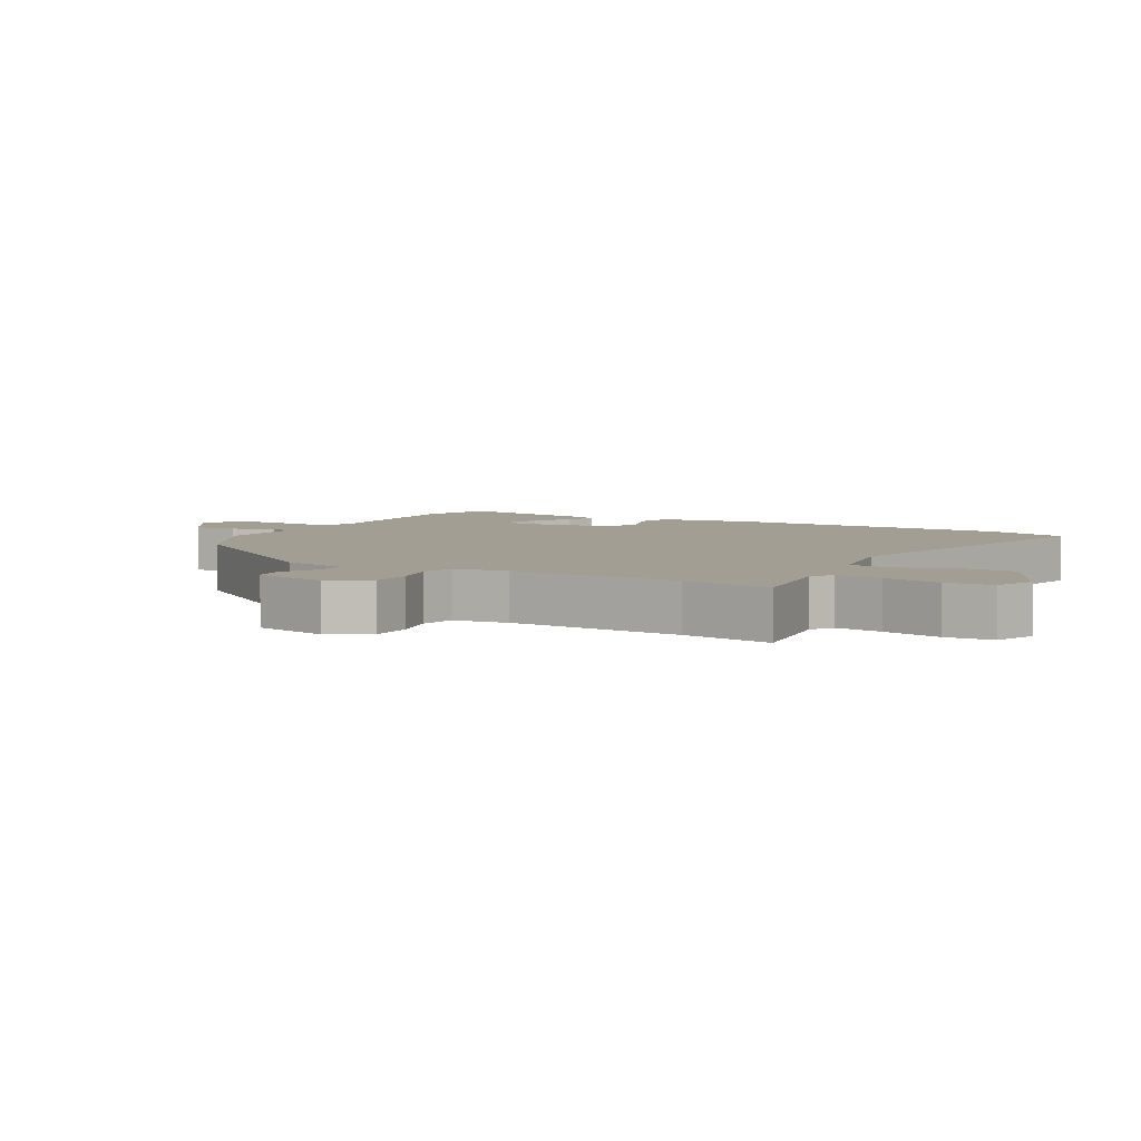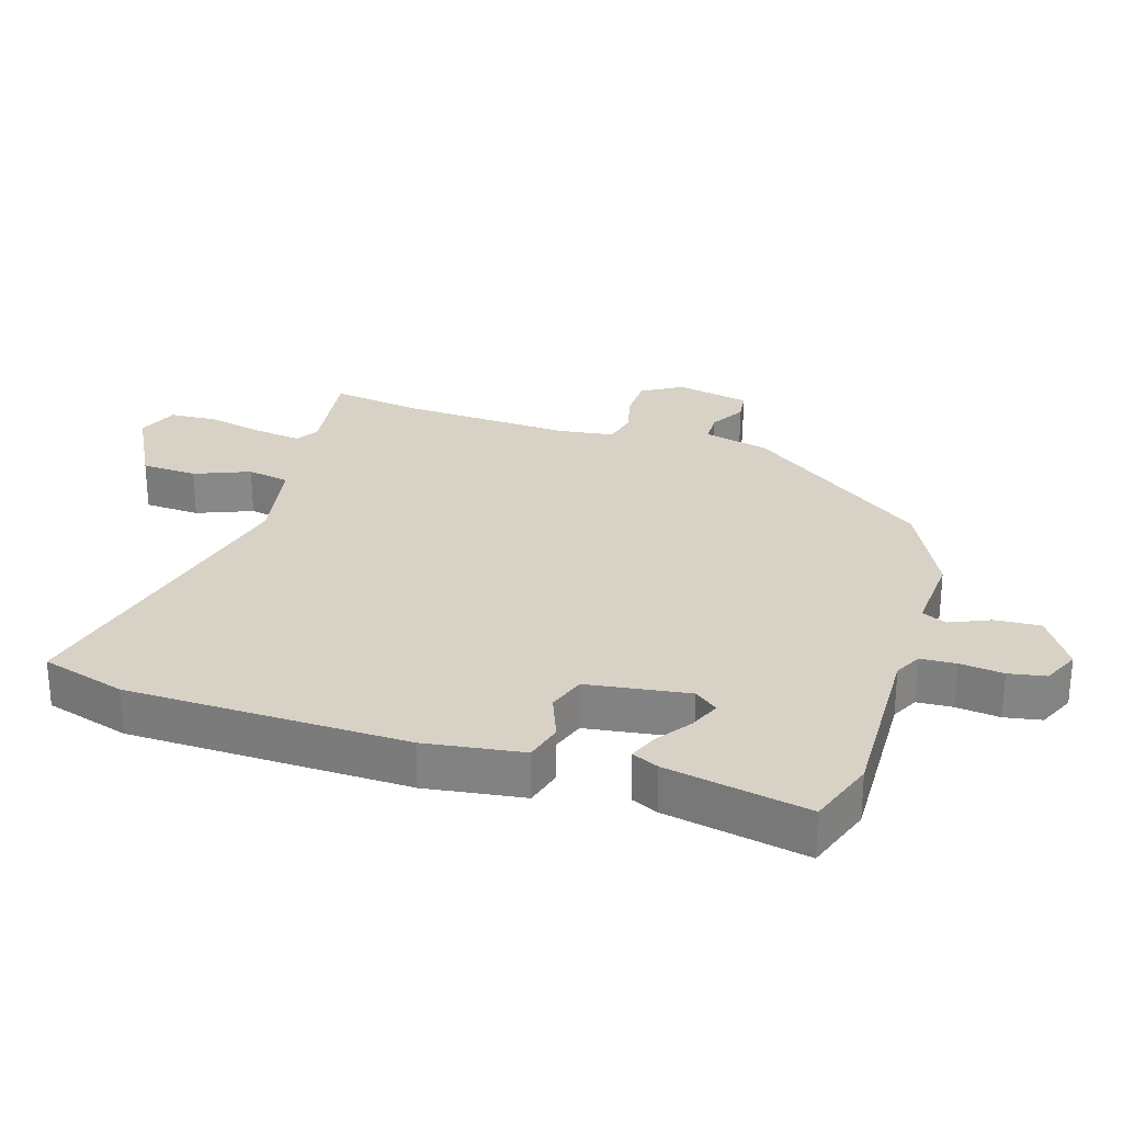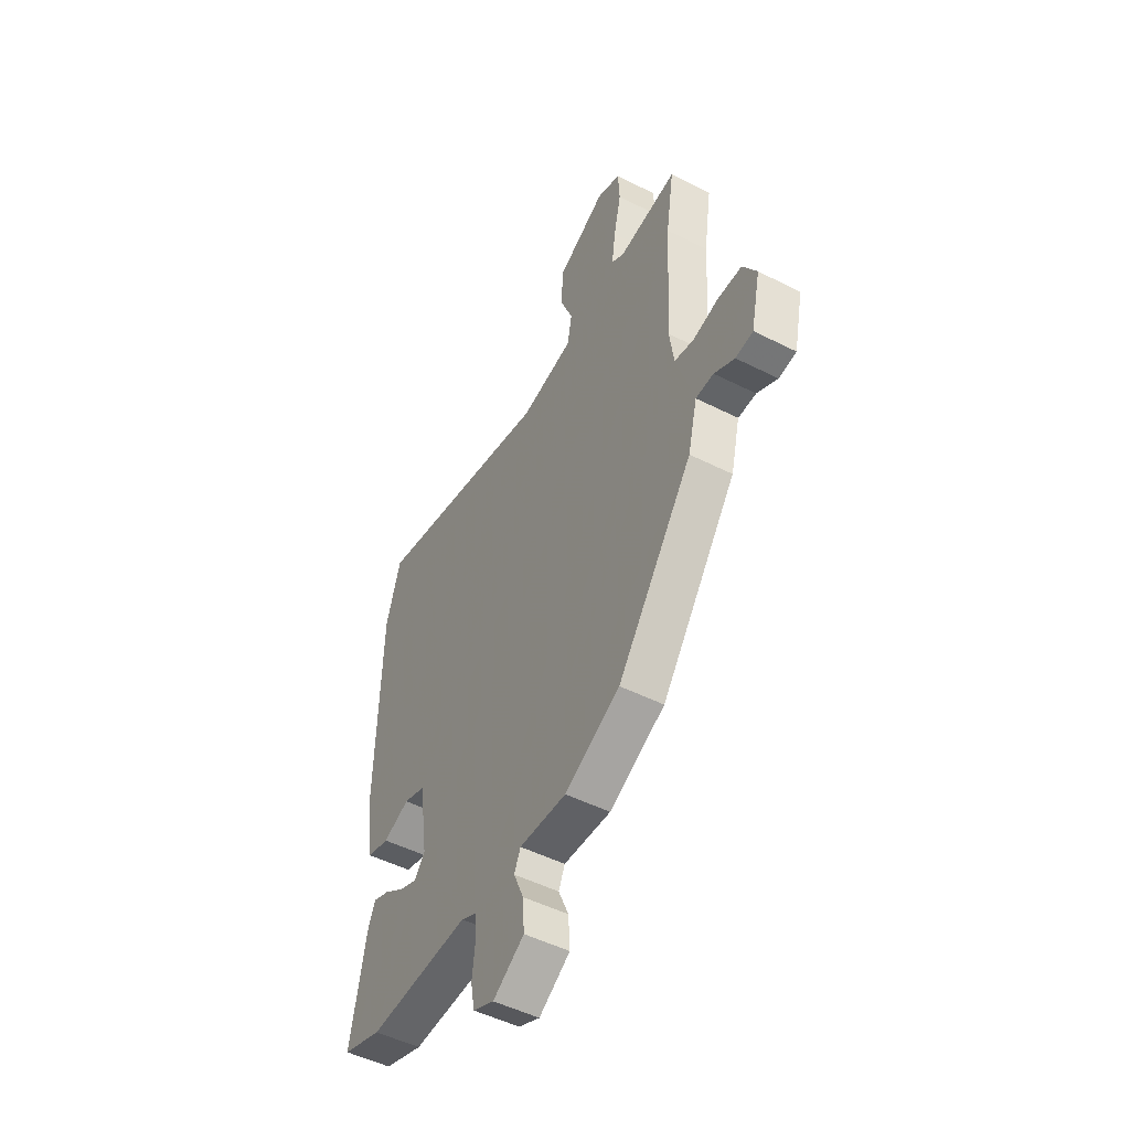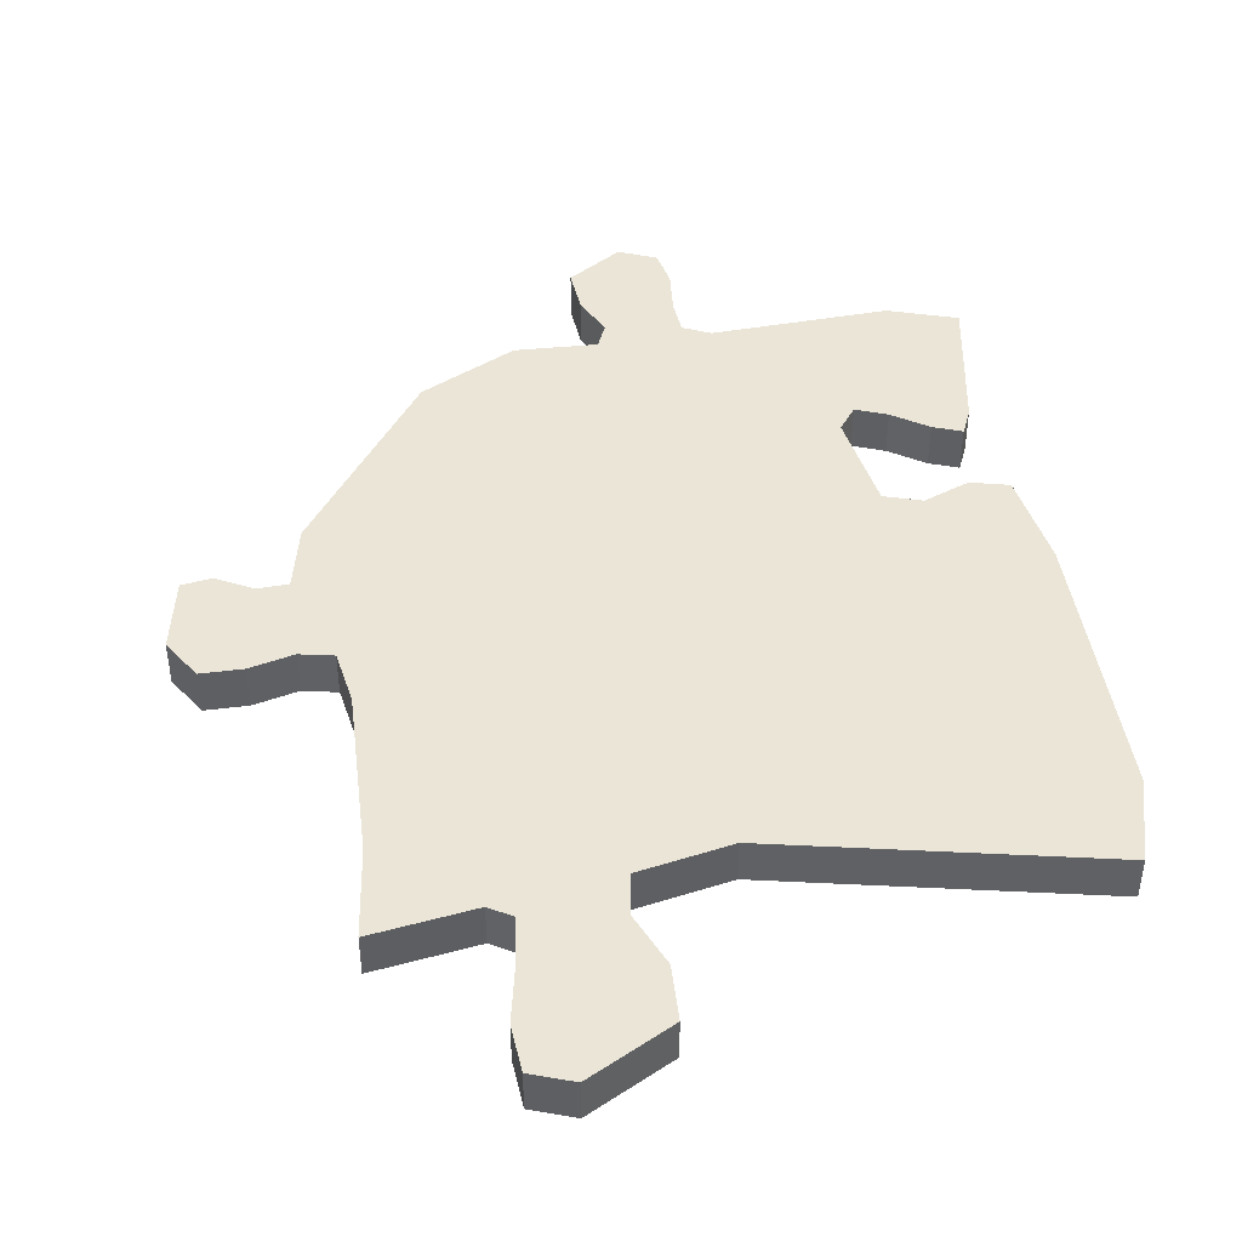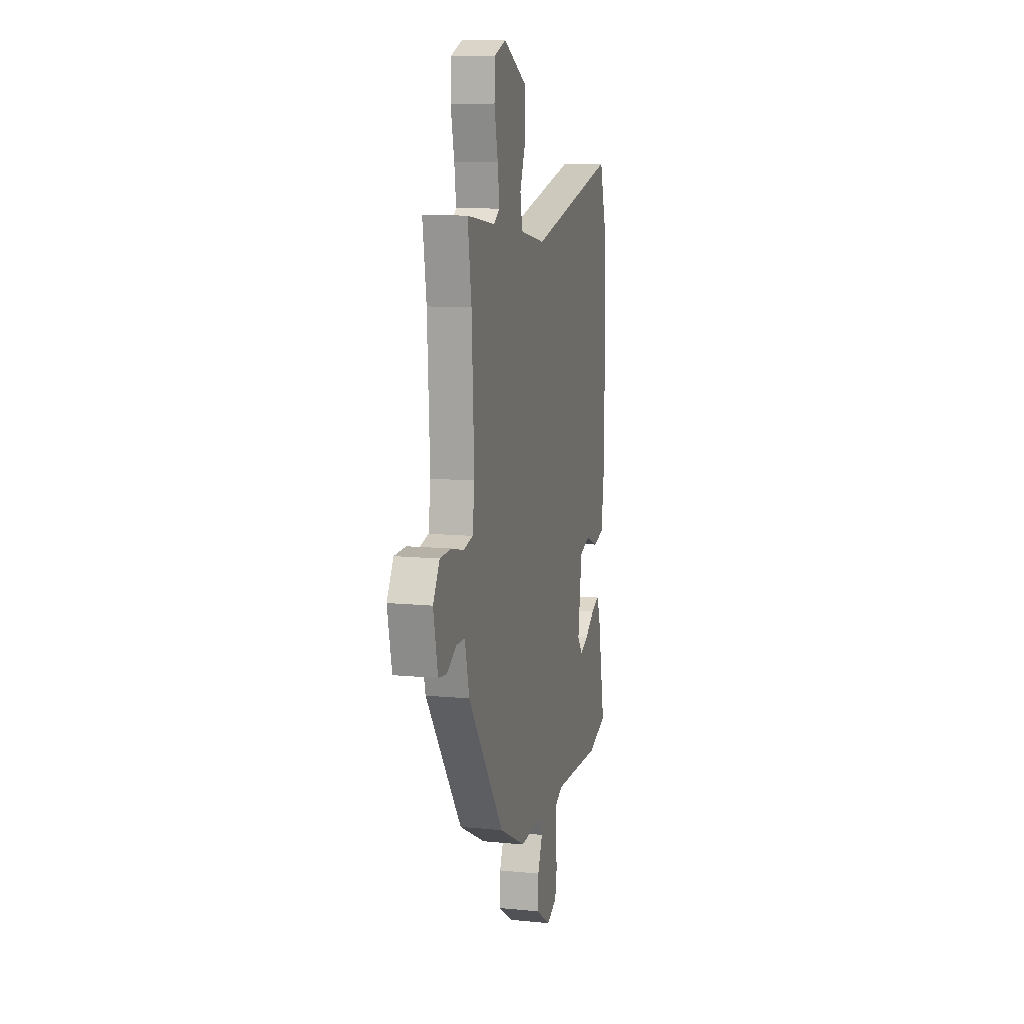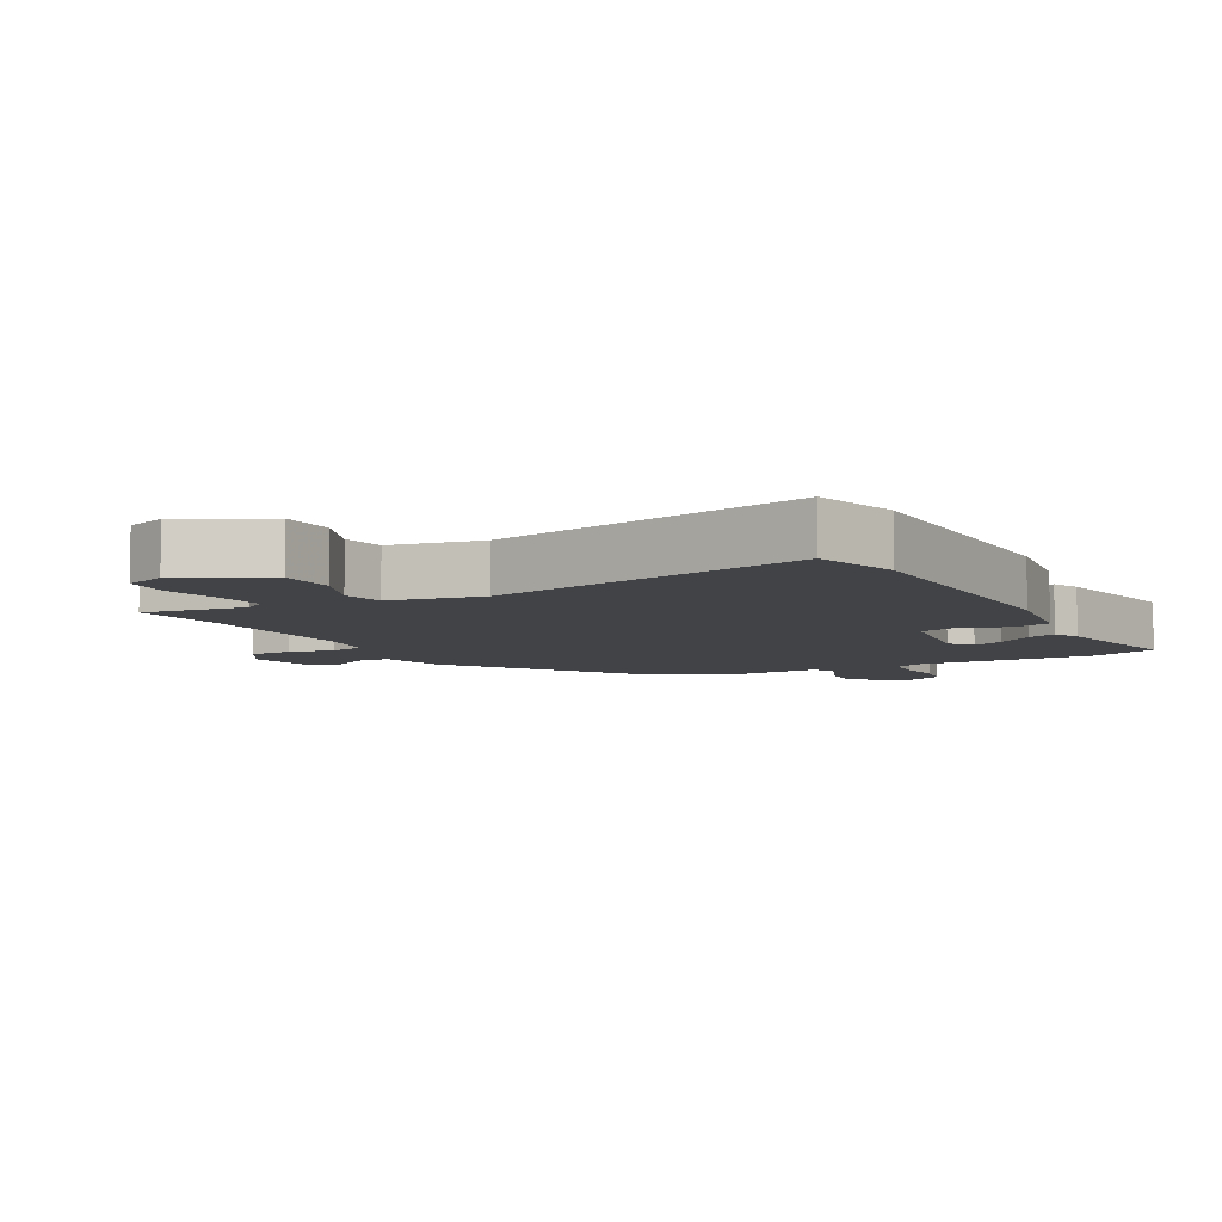
<metadata>
{"format":"obj","ext":"obj","renderer":"f3d","projection":"perspective","resolution":1024,"background":"white","views":[{"elev":5.2,"azim":-60.8,"up":"+Y"},{"elev":27.5,"azim":107.3,"up":"+Y"},{"elev":-50.0,"azim":-119.1,"up":"+Z"},{"elev":44.1,"azim":-10.0,"up":"+Y"},{"elev":10.5,"azim":-76.1,"up":"+Z"},{"elev":-7.0,"azim":27.8,"up":"+Y"}]}
</metadata>
<code>
v 0.522 0.07 -0.492
v 0.417 0.07 -0.529
v 0.144 0.07 -0.521
v 0.102 0.07 -0.542
v 0.099 0.07 -0.597
v 0.107 0.07 -0.664
v 0.097 0.07 -0.721
v 0.04 0.07 -0.747
v -0.044 0.07 -0.694
v -0.04 0.07 -0.625
v -0.013 0.07 -0.562
v -0.03 0.07 -0.524
v -0.157 0.07 -0.532
v -0.306 0.07 -0.458
v -0.509 0.07 -0.18
v -0.534 0.07 -0.079
v -0.582 0.07 -0.078
v -0.637 0.07 -0.109
v -0.684 0.07 -0.103
v -0.709 0.07 0.011
v -0.672 0.07 0.073
v -0.607 0.07 0.075
v -0.538 0.07 0.059
v -0.486 0.07 0.071
v -0.474 0.07 0.155
v -0.488 0.07 0.421
v -0.509 0.07 0.559
v -0.351 0.07 0.538
v -0.317 0.07 0.56
v -0.327 0.07 0.632
v -0.347 0.07 0.721
v -0.343 0.07 0.794
v -0.279 0.07 0.819
v -0.149 0.07 0.752
v -0.144 0.07 0.666
v -0.178 0.07 0.581
v -0.166 0.07 0.516
v -0.023 0.07 0.49
v 0.468 0.07 0.606
v 0.507 0.07 0.476
v 0.517 0.07 0.045
v 0.496 0.07 -0.106
v 0.437 0.07 -0.122
v 0.366 0.07 -0.095
v 0.308 0.07 -0.115
v 0.286 0.07 -0.272
v 0.314 0.07 -0.308
v 0.362 0.07 -0.288
v 0.416 0.07 -0.25
v 0.46 0.07 -0.232
v 0.479 0.07 -0.273
v 0.522 0 -0.492
v 0.417 0 -0.529
v 0.144 0 -0.521
v 0.102 0 -0.542
v 0.099 0 -0.597
v 0.107 0 -0.664
v 0.097 0 -0.721
v 0.04 0 -0.747
v -0.044 0 -0.694
v -0.04 0 -0.625
v -0.013 0 -0.562
v -0.03 0 -0.524
v -0.157 0 -0.532
v -0.306 0 -0.458
v -0.509 0 -0.18
v -0.534 0 -0.079
v -0.582 0 -0.078
v -0.637 0 -0.109
v -0.684 0 -0.103
v -0.709 0 0.011
v -0.672 0 0.073
v -0.607 0 0.075
v -0.538 0 0.059
v -0.486 0 0.071
v -0.474 0 0.155
v -0.488 0 0.421
v -0.509 0 0.559
v -0.351 0 0.538
v -0.317 0 0.56
v -0.327 0 0.632
v -0.347 0 0.721
v -0.343 0 0.794
v -0.279 0 0.819
v -0.149 0 0.752
v -0.144 0 0.666
v -0.178 0 0.581
v -0.166 0 0.516
v -0.023 0 0.49
v 0.468 0 0.606
v 0.507 0 0.476
v 0.517 0 0.045
v 0.496 0 -0.106
v 0.437 0 -0.122
v 0.366 0 -0.095
v 0.308 0 -0.115
v 0.286 0 -0.272
v 0.314 0 -0.308
v 0.362 0 -0.288
v 0.416 0 -0.25
v 0.46 0 -0.232
v 0.479 0 -0.273
f 48 49 50 51
f 47 48 51 1
f 41 42 43 44
f 41 44 45
f 38 39 40 41
f 37 38 41 45
f 33 34 35 36
f 33 36 37
f 30 31 32 33
f 29 30 33 37
f 28 29 37 45
f 26 27 28 45
f 20 21 22 23
f 20 23 24
f 17 18 19 20
f 16 17 20 24
f 15 16 24
f 12 13 14 15
f 12 15 24 25
f 8 9 10 11
f 6 7 8 11
f 5 6 11 12
f 4 5 12 25
f 47 1 2 3
f 46 47 3 4
f 26 45 46
f 4 25 26 46
f 102 101 100 99
f 52 102 99 98
f 95 94 93 92
f 96 95 92
f 92 91 90 89
f 96 92 89 88
f 87 86 85 84
f 88 87 84
f 84 83 82 81
f 88 84 81 80
f 96 88 80 79
f 96 79 78 77
f 74 73 72 71
f 75 74 71
f 71 70 69 68
f 75 71 68 67
f 75 67 66
f 66 65 64 63
f 76 75 66 63
f 62 61 60 59
f 62 59 58 57
f 63 62 57 56
f 76 63 56 55
f 54 53 52 98
f 55 54 98 97
f 97 96 77
f 97 77 76 55
f 1 52 53 2
f 2 53 54 3
f 3 54 55 4
f 4 55 56 5
f 5 56 57 6
f 6 57 58 7
f 7 58 59 8
f 8 59 60 9
f 9 60 61 10
f 10 61 62 11
f 11 62 63 12
f 12 63 64 13
f 13 64 65 14
f 14 65 66 15
f 15 66 67 16
f 16 67 68 17
f 17 68 69 18
f 18 69 70 19
f 19 70 71 20
f 20 71 72 21
f 21 72 73 22
f 22 73 74 23
f 23 74 75 24
f 24 75 76 25
f 25 76 77 26
f 26 77 78 27
f 27 78 79 28
f 28 79 80 29
f 29 80 81 30
f 30 81 82 31
f 31 82 83 32
f 32 83 84 33
f 33 84 85 34
f 34 85 86 35
f 35 86 87 36
f 36 87 88 37
f 37 88 89 38
f 38 89 90 39
f 39 90 91 40
f 40 91 92 41
f 41 92 93 42
f 42 93 94 43
f 43 94 95 44
f 44 95 96 45
f 45 96 97 46
f 46 97 98 47
f 47 98 99 48
f 48 99 100 49
f 49 100 101 50
f 50 101 102 51
f 51 102 52 1

</code>
